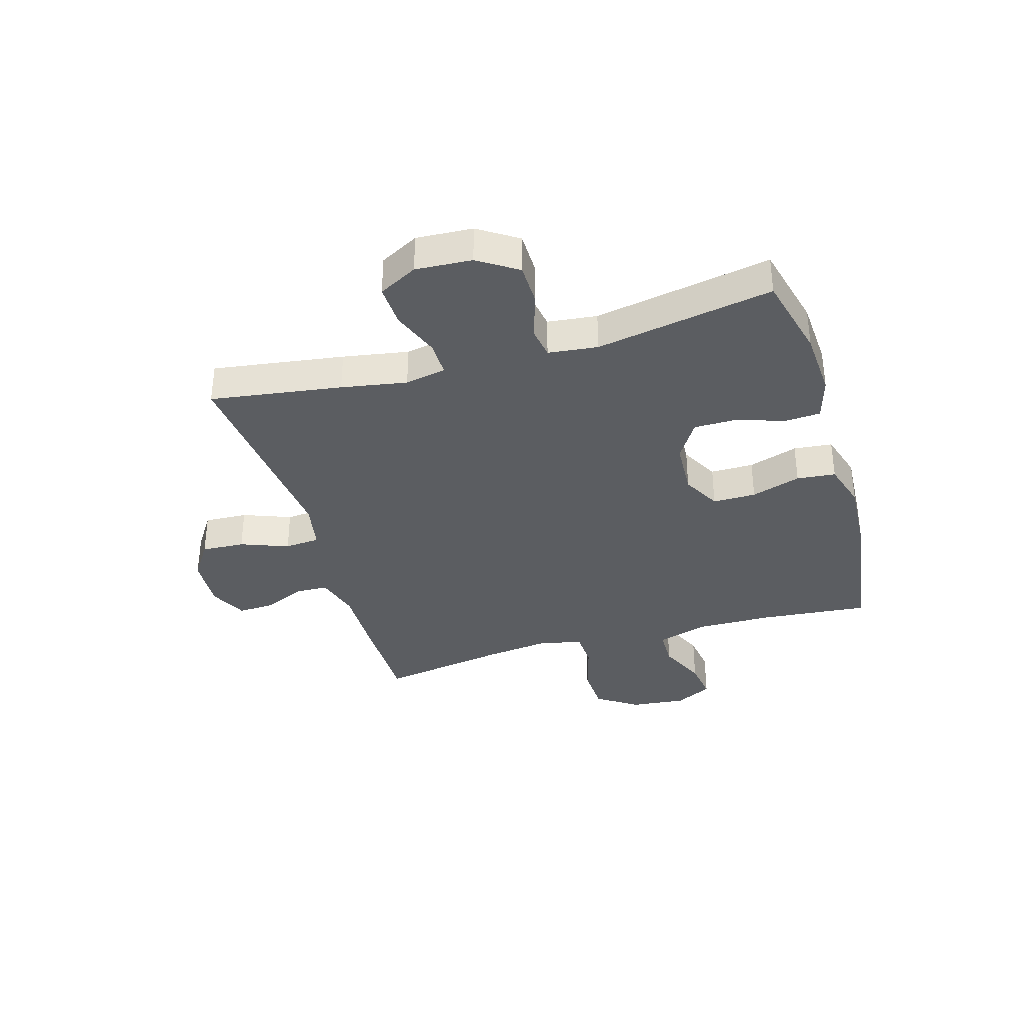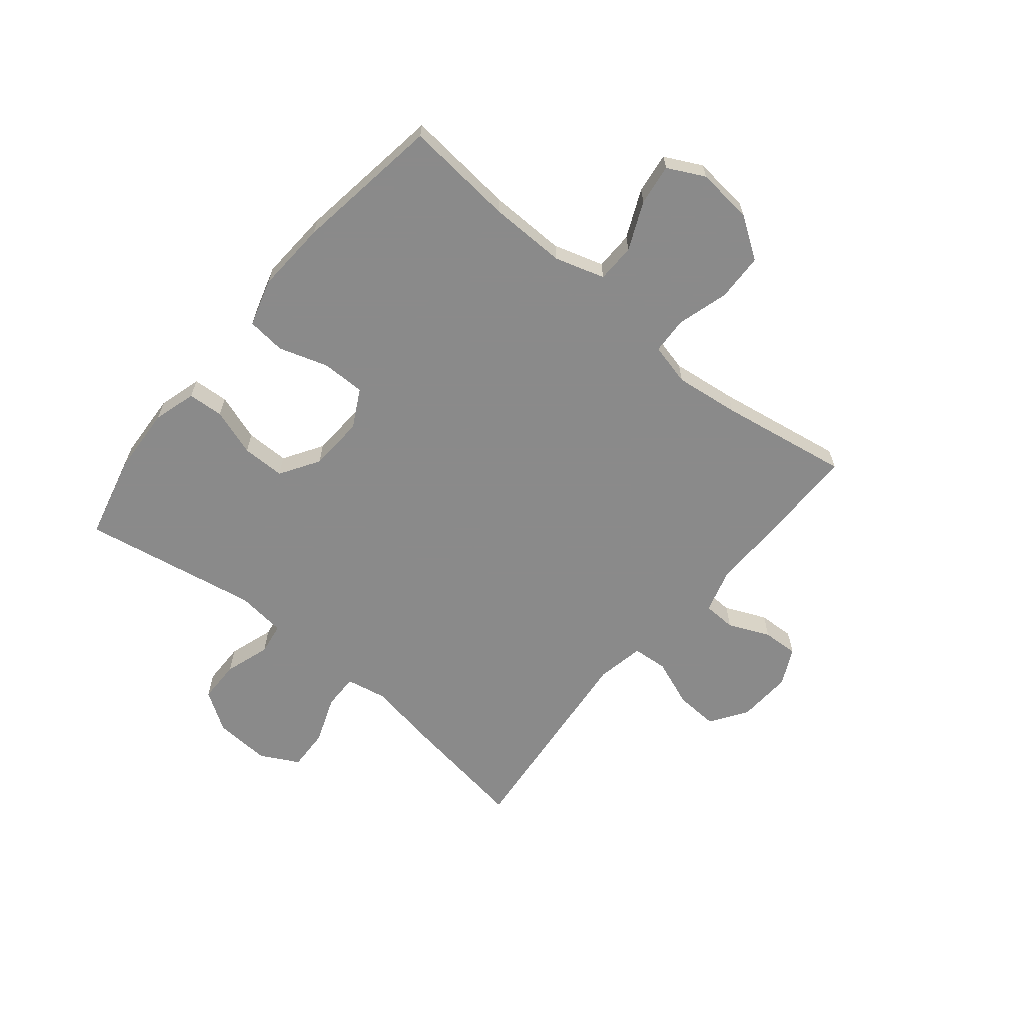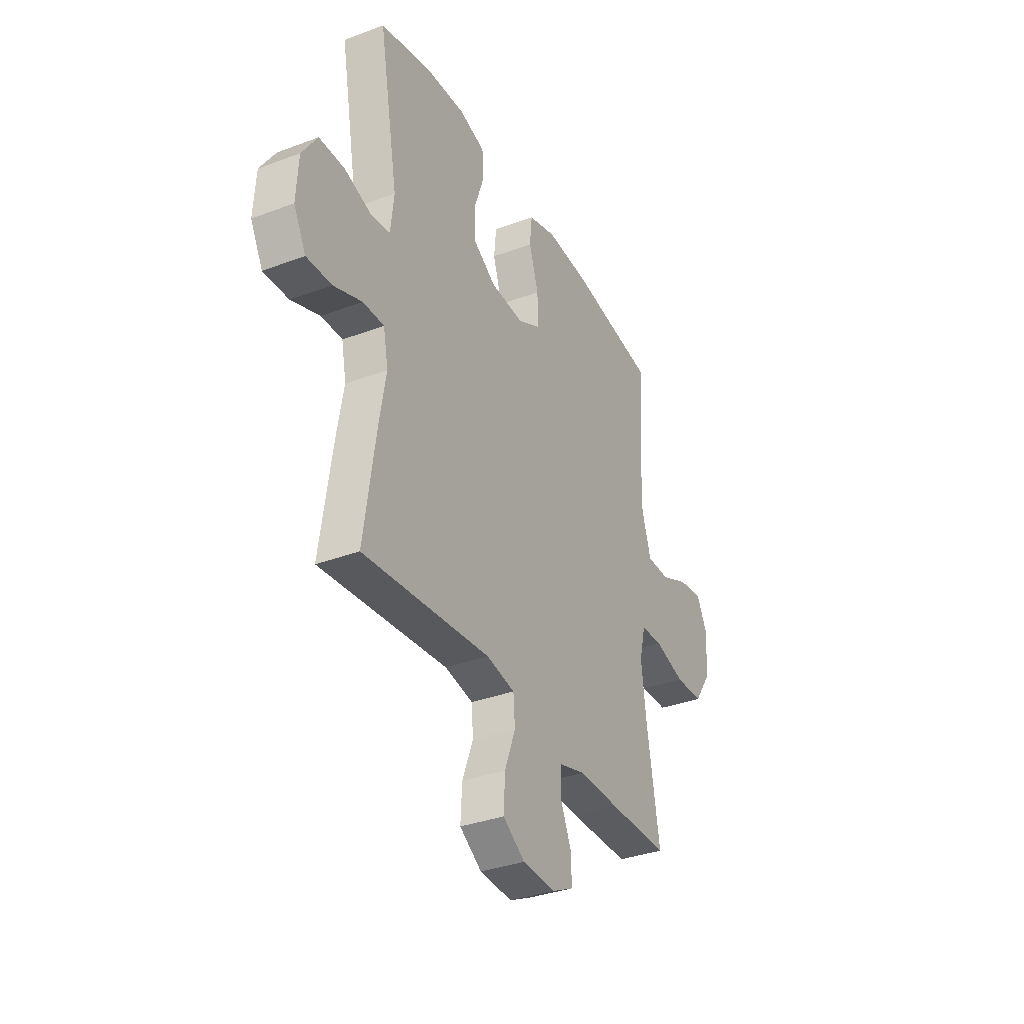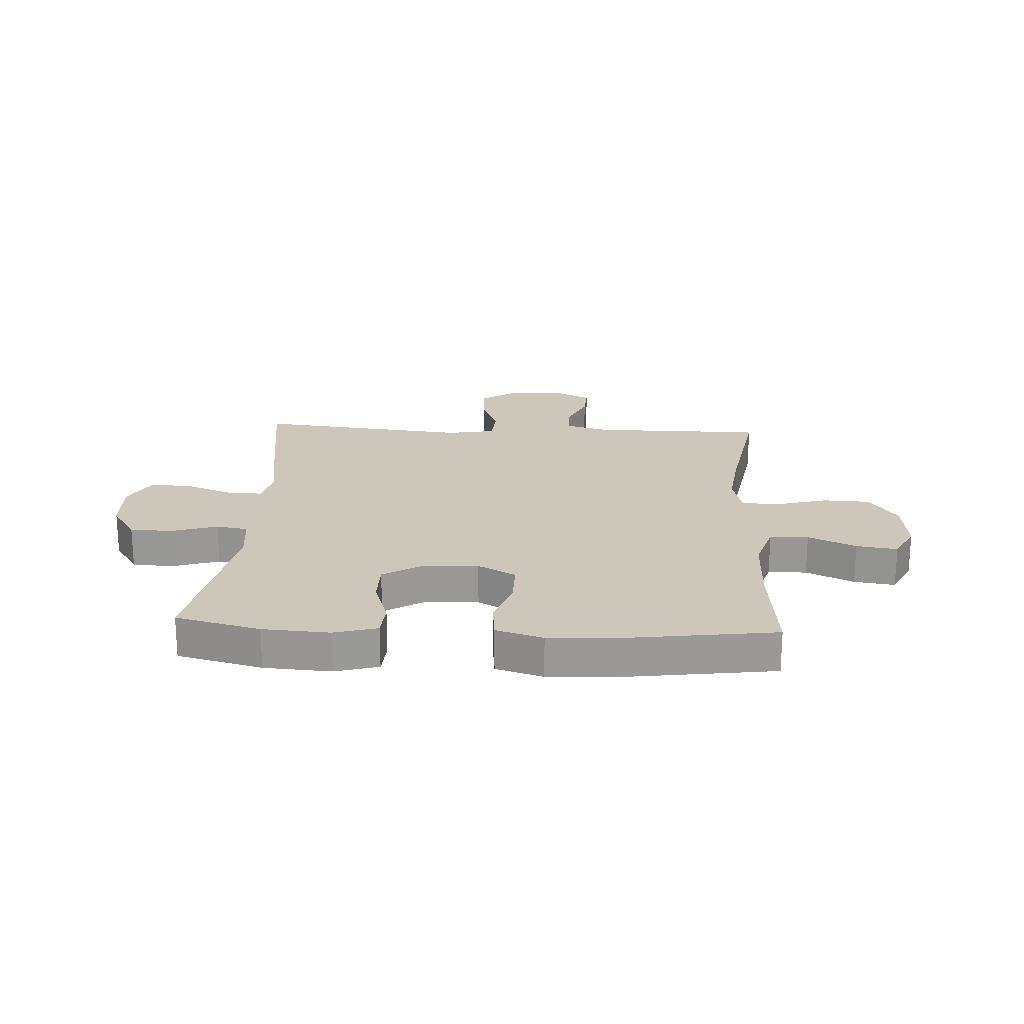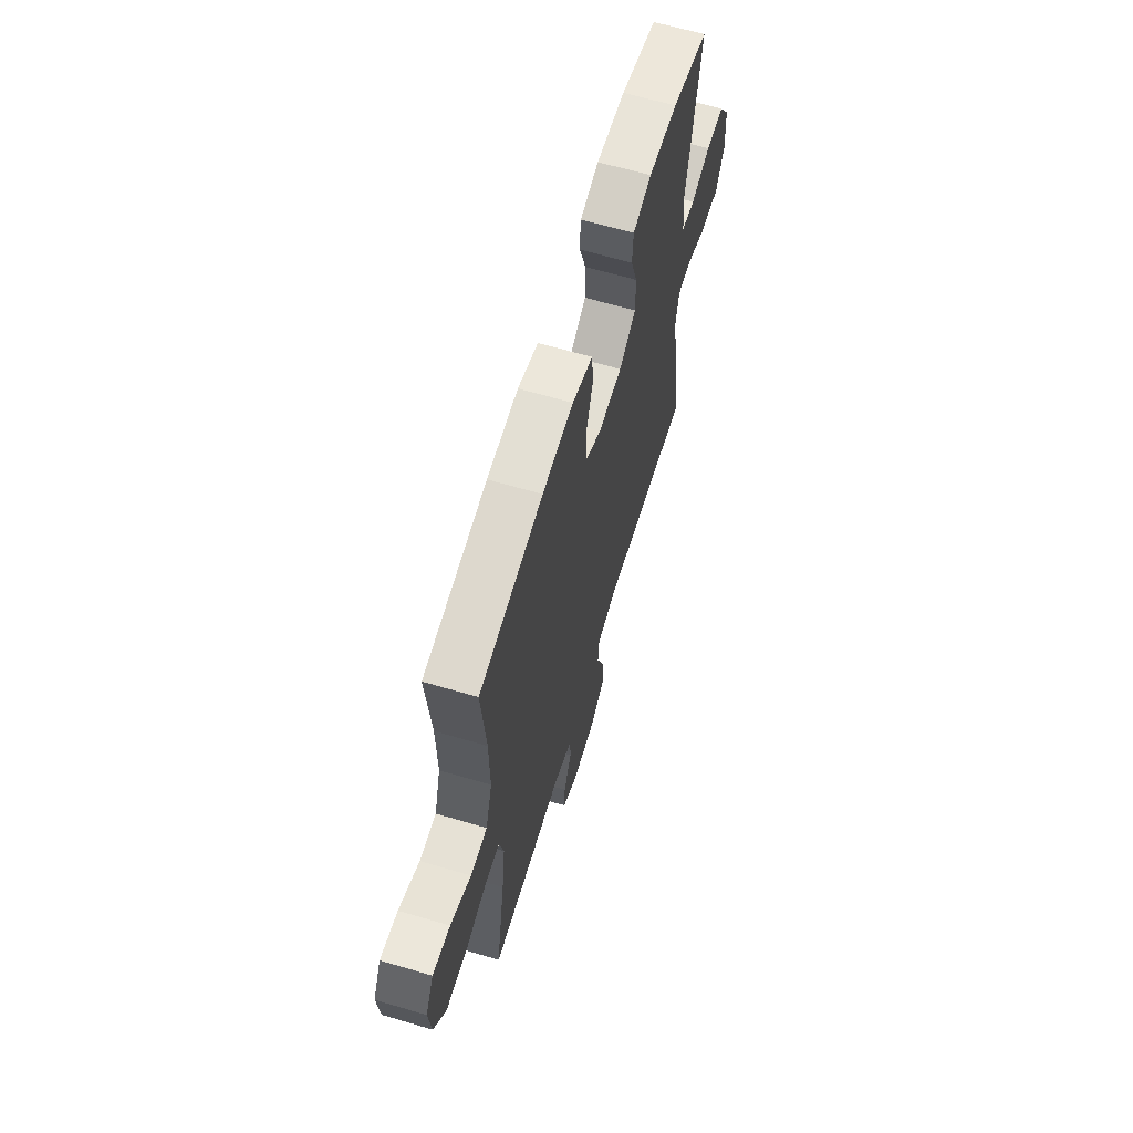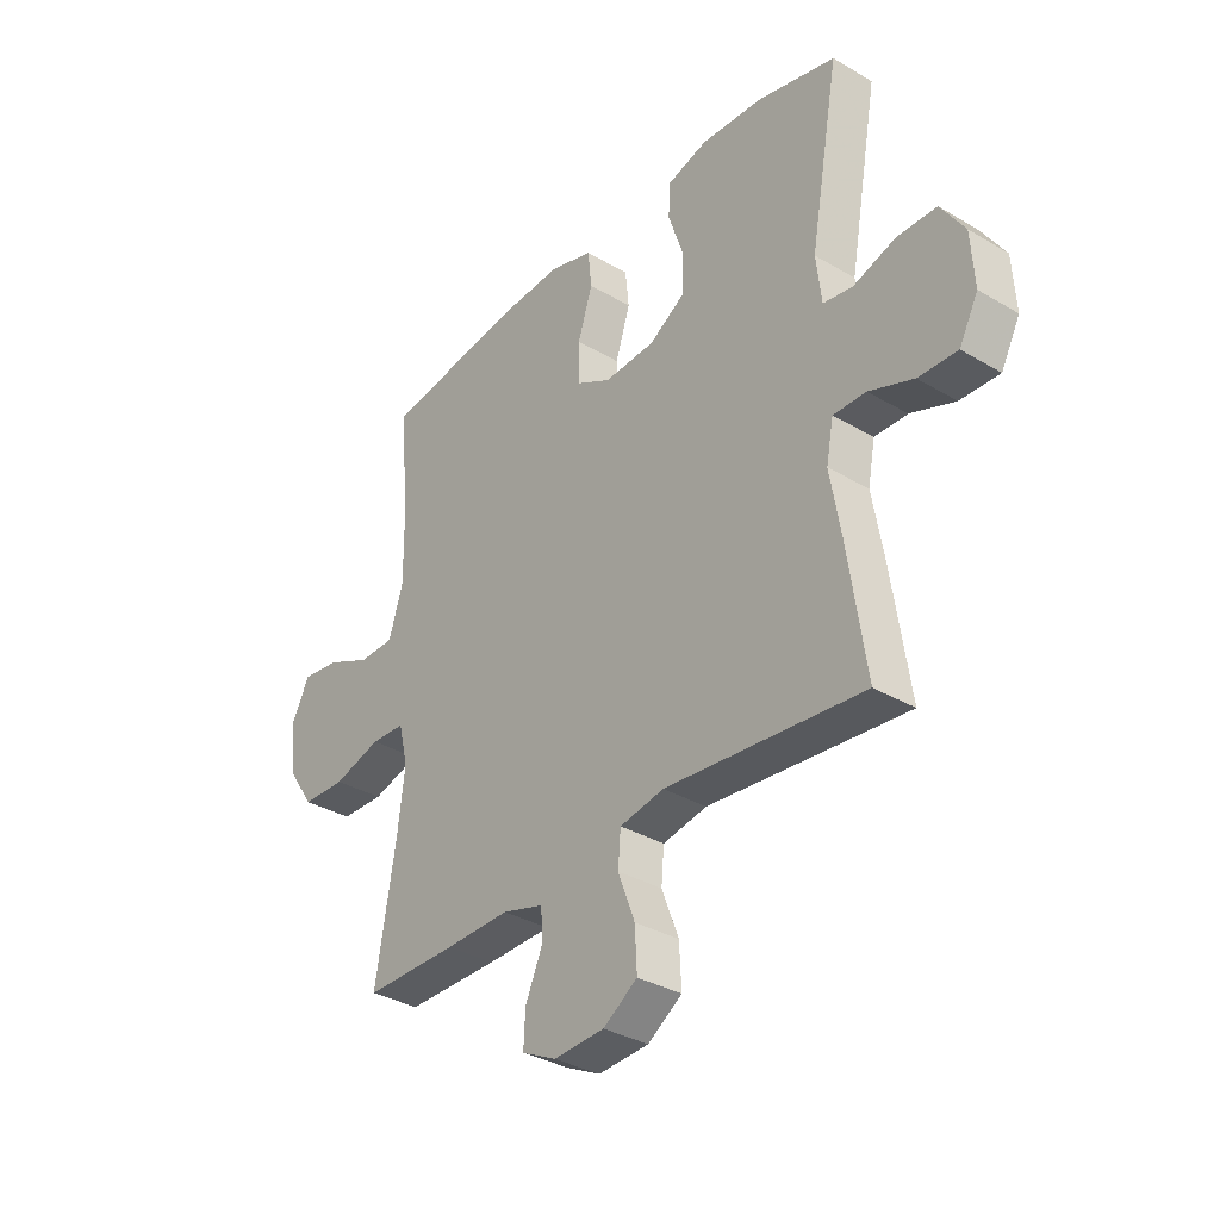
<metadata>
{"format":"obj","ext":"obj","renderer":"f3d","projection":"perspective","resolution":1024,"background":"white","views":[{"elev":-35.6,"azim":-73.6,"up":"+Y"},{"elev":-63.6,"azim":50.4,"up":"+Y"},{"elev":-34.6,"azim":-63.3,"up":"+Z"},{"elev":21.3,"azim":3.3,"up":"+Y"},{"elev":63.8,"azim":106.6,"up":"+Z"},{"elev":-34.0,"azim":-128.6,"up":"+Z"}]}
</metadata>
<code>
v 0.5 0.07 0.5
v 0.482 0.07 0.308
v 0.48 0.07 0.172
v 0.507 0.07 0.084
v 0.575 0.07 0.083
v 0.659 0.07 0.121
v 0.731 0.07 0.131
v 0.764 0.07 0.066
v 0.754 0.07 -0.033
v 0.705 0.07 -0.105
v 0.622 0.07 -0.108
v 0.531 0.07 -0.082
v 0.466 0.07 -0.085
v 0.448 0.07 -0.159
v 0.462 0.07 -0.273
v 0.5 0.07 -0.5
v 0.323 0.07 -0.501
v 0.2 0.07 -0.499
v 0.121 0.07 -0.522
v 0.119 0.07 -0.58
v 0.151 0.07 -0.653
v 0.154 0.07 -0.716
v 0.089 0.07 -0.748
v -0.007 0.07 -0.743
v -0.072 0.07 -0.7
v -0.068 0.07 -0.624
v -0.036 0.07 -0.54
v -0.041 0.07 -0.478
v -0.125 0.07 -0.462
v -0.5 0.07 -0.5
v -0.466 0.07 -0.269
v -0.446 0.07 -0.154
v -0.46 0.07 -0.082
v -0.522 0.07 -0.083
v -0.606 0.07 -0.115
v -0.68 0.07 -0.118
v -0.716 0.07 -0.05
v -0.71 0.07 0.049
v -0.665 0.07 0.118
v -0.59 0.07 0.119
v -0.51 0.07 0.093
v -0.454 0.07 0.102
v -0.444 0.07 0.189
v -0.5 0.07 0.5
v -0.351 0.07 0.537
v -0.233 0.07 0.544
v -0.157 0.07 0.522
v -0.153 0.07 0.459
v -0.181 0.07 0.376
v -0.181 0.07 0.3
v -0.112 0.07 0.257
v -0.015 0.07 0.252
v 0.052 0.07 0.288
v 0.052 0.07 0.364
v 0.024 0.07 0.451
v 0.031 0.07 0.519
v 0.114 0.07 0.544
v 0.241 0.07 0.537
v 0.5 0 0.5
v 0.482 0 0.308
v 0.48 0 0.172
v 0.507 0 0.084
v 0.575 0 0.083
v 0.659 0 0.121
v 0.731 0 0.131
v 0.764 0 0.066
v 0.754 0 -0.033
v 0.705 0 -0.105
v 0.622 0 -0.108
v 0.531 0 -0.082
v 0.466 0 -0.085
v 0.448 0 -0.159
v 0.462 0 -0.273
v 0.5 0 -0.5
v 0.323 0 -0.501
v 0.2 0 -0.499
v 0.121 0 -0.522
v 0.119 0 -0.58
v 0.151 0 -0.653
v 0.154 0 -0.716
v 0.089 0 -0.748
v -0.007 0 -0.743
v -0.072 0 -0.7
v -0.068 0 -0.624
v -0.036 0 -0.54
v -0.041 0 -0.478
v -0.125 0 -0.462
v -0.5 0 -0.5
v -0.466 0 -0.269
v -0.446 0 -0.154
v -0.46 0 -0.082
v -0.522 0 -0.083
v -0.606 0 -0.115
v -0.68 0 -0.118
v -0.716 0 -0.05
v -0.71 0 0.049
v -0.665 0 0.118
v -0.59 0 0.119
v -0.51 0 0.093
v -0.454 0 0.102
v -0.444 0 0.189
v -0.5 0 0.5
v -0.351 0 0.537
v -0.233 0 0.544
v -0.157 0 0.522
v -0.153 0 0.459
v -0.181 0 0.376
v -0.181 0 0.3
v -0.112 0 0.257
v -0.015 0 0.252
v 0.052 0 0.288
v 0.052 0 0.364
v 0.024 0 0.451
v 0.031 0 0.519
v 0.114 0 0.544
v 0.241 0 0.537
f 57 58 1 2
f 54 55 56 57
f 53 54 57 2
f 52 53 2 3
f 51 52 3 4
f 46 47 48 49
f 46 49 50
f 43 44 45 46
f 42 43 46 50
f 38 39 40 41
f 38 41 42
f 37 38 42
f 34 35 36 37
f 33 34 37 42
f 32 33 42 50
f 29 30 31 32
f 28 29 32 50
f 24 25 26 27
f 24 27 28
f 23 24 28
f 20 21 22 23
f 19 20 23 28
f 18 19 28 50
f 15 16 17 18
f 14 15 18 50
f 9 10 11 12
f 9 12 13
f 8 9 13
f 5 6 7 8
f 4 5 8 13
f 51 4 13 14
f 14 50 51
f 60 59 116 115
f 115 114 113 112
f 60 115 112 111
f 61 60 111 110
f 62 61 110 109
f 107 106 105 104
f 108 107 104
f 104 103 102 101
f 108 104 101 100
f 99 98 97 96
f 100 99 96
f 100 96 95
f 95 94 93 92
f 100 95 92 91
f 108 100 91 90
f 90 89 88 87
f 108 90 87 86
f 85 84 83 82
f 86 85 82
f 86 82 81
f 81 80 79 78
f 86 81 78 77
f 108 86 77 76
f 76 75 74 73
f 108 76 73 72
f 70 69 68 67
f 71 70 67
f 71 67 66
f 66 65 64 63
f 71 66 63 62
f 72 71 62 109
f 109 108 72
f 1 59 60 2
f 2 60 61 3
f 3 61 62 4
f 4 62 63 5
f 5 63 64 6
f 6 64 65 7
f 7 65 66 8
f 8 66 67 9
f 9 67 68 10
f 10 68 69 11
f 11 69 70 12
f 12 70 71 13
f 13 71 72 14
f 14 72 73 15
f 15 73 74 16
f 16 74 75 17
f 17 75 76 18
f 18 76 77 19
f 19 77 78 20
f 20 78 79 21
f 21 79 80 22
f 22 80 81 23
f 23 81 82 24
f 24 82 83 25
f 25 83 84 26
f 26 84 85 27
f 27 85 86 28
f 28 86 87 29
f 29 87 88 30
f 30 88 89 31
f 31 89 90 32
f 32 90 91 33
f 33 91 92 34
f 34 92 93 35
f 35 93 94 36
f 36 94 95 37
f 37 95 96 38
f 38 96 97 39
f 39 97 98 40
f 40 98 99 41
f 41 99 100 42
f 42 100 101 43
f 43 101 102 44
f 44 102 103 45
f 45 103 104 46
f 46 104 105 47
f 47 105 106 48
f 48 106 107 49
f 49 107 108 50
f 50 108 109 51
f 51 109 110 52
f 52 110 111 53
f 53 111 112 54
f 54 112 113 55
f 55 113 114 56
f 56 114 115 57
f 57 115 116 58
f 58 116 59 1

</code>
